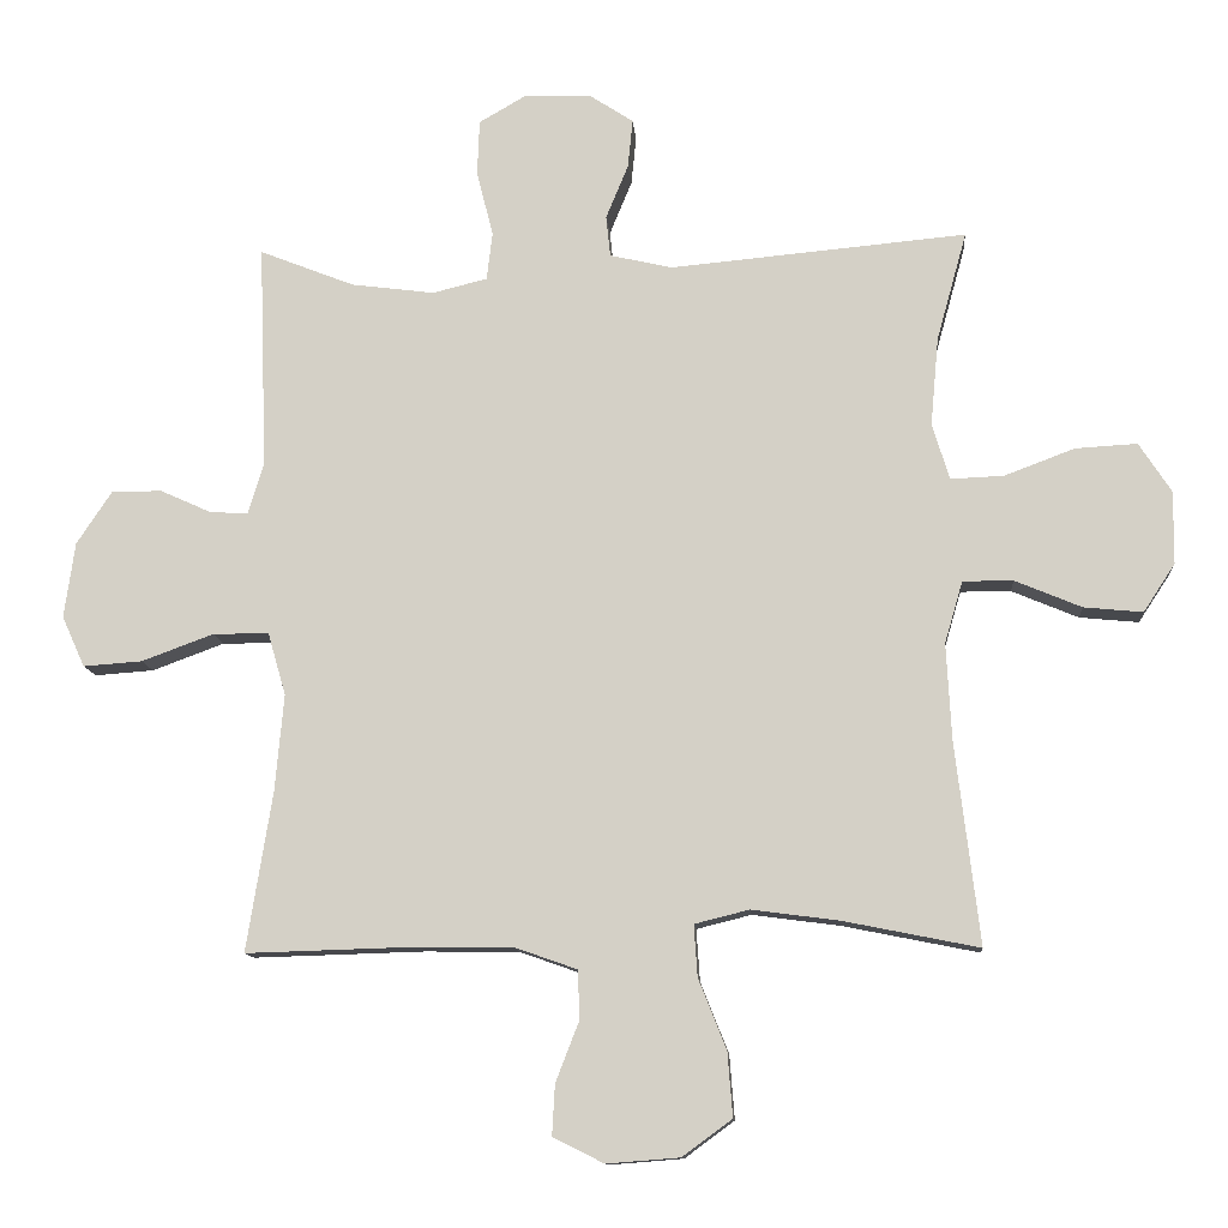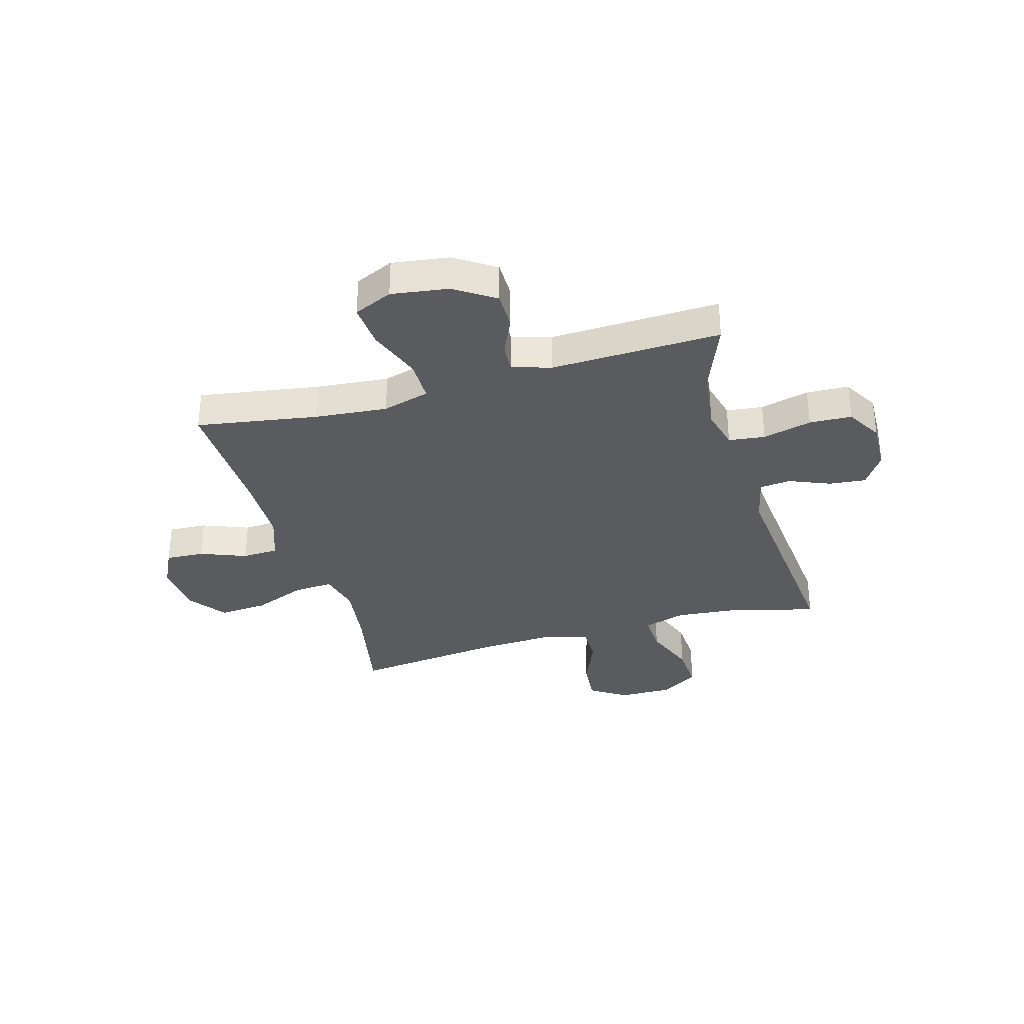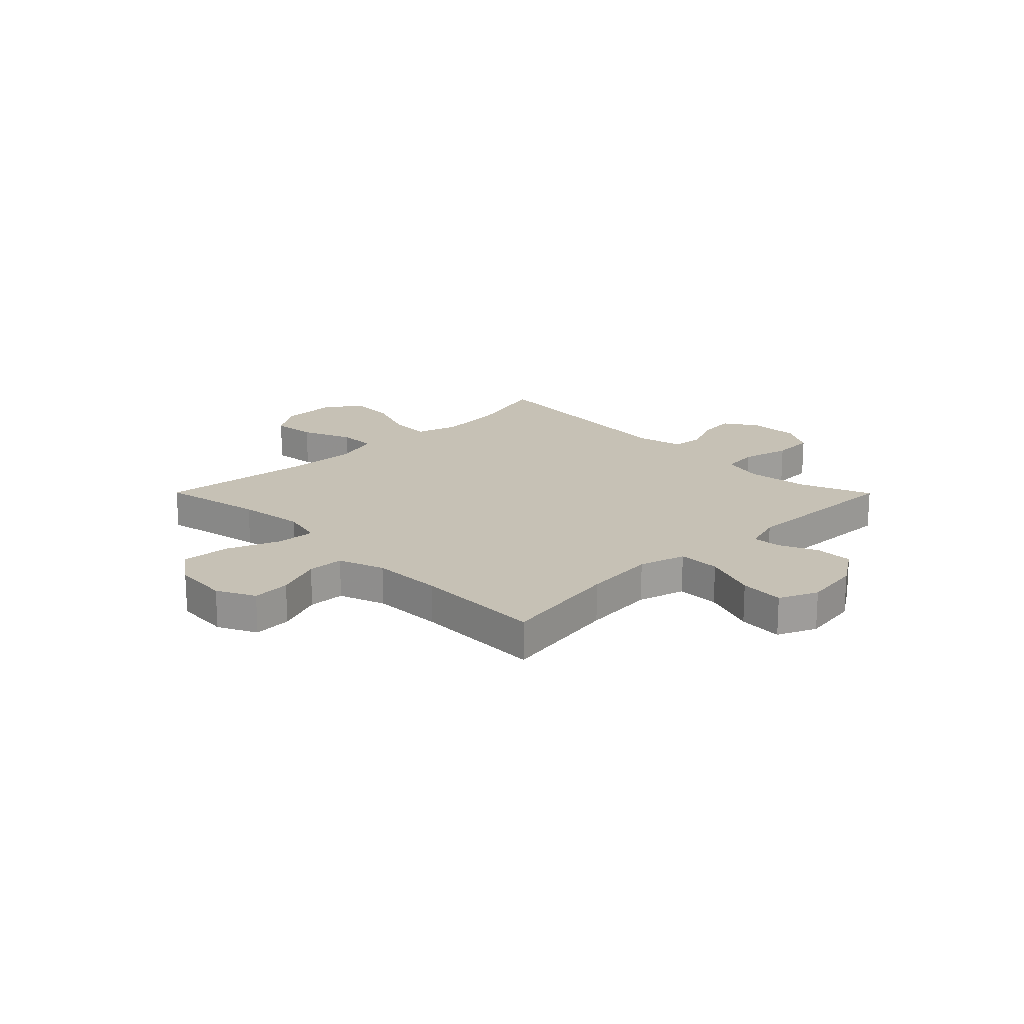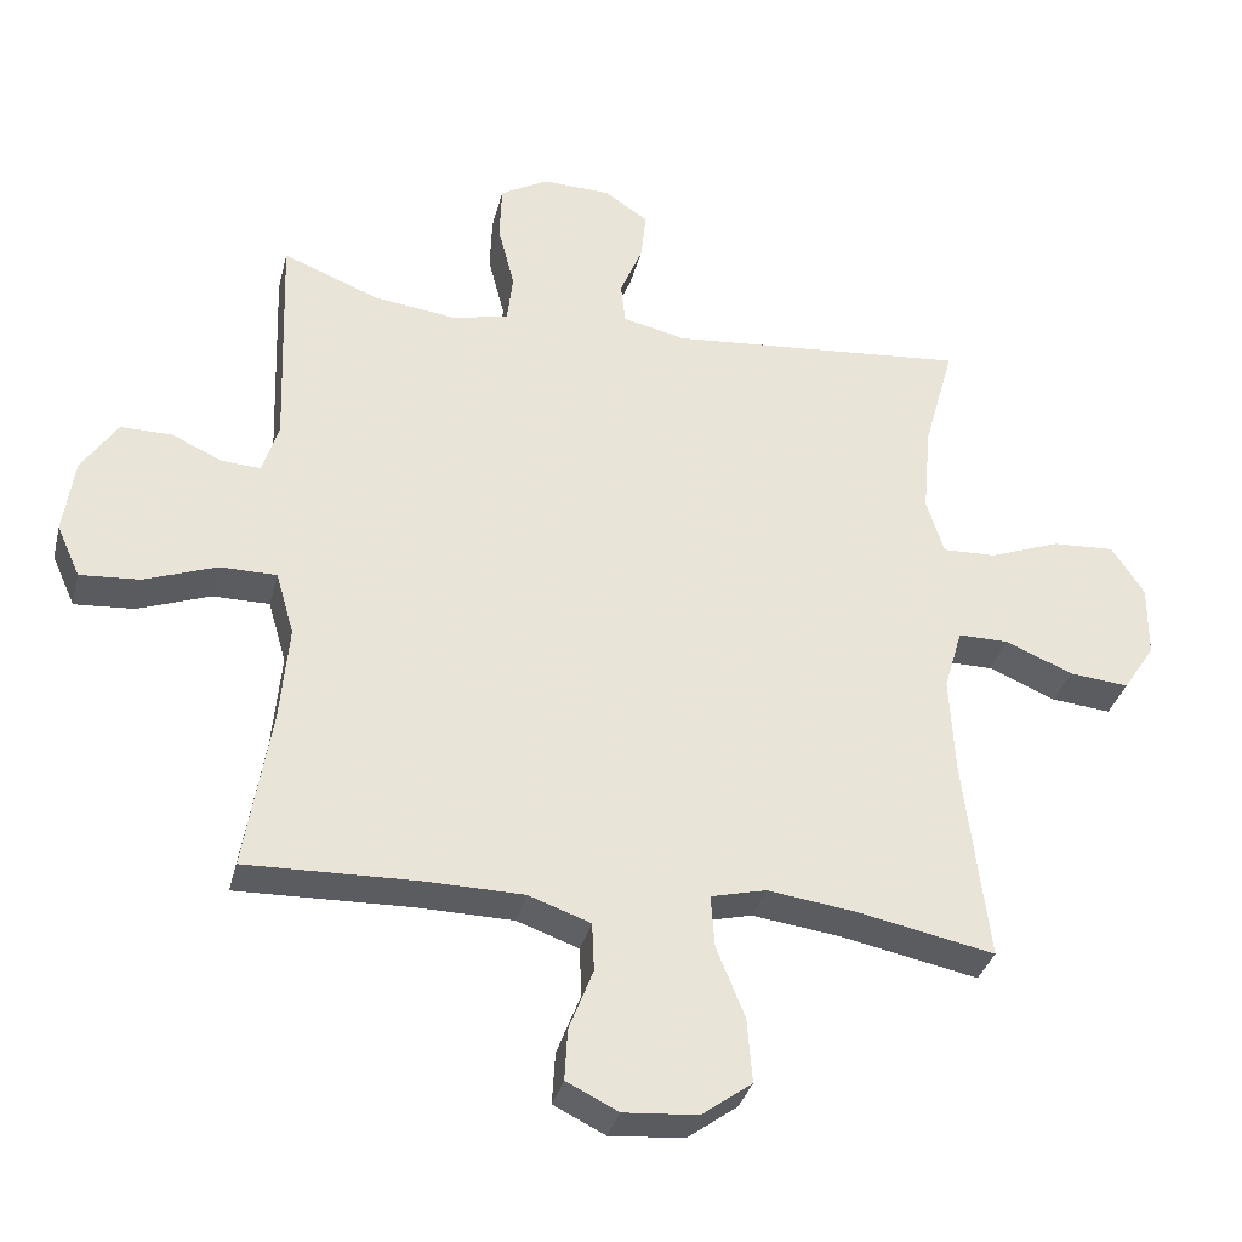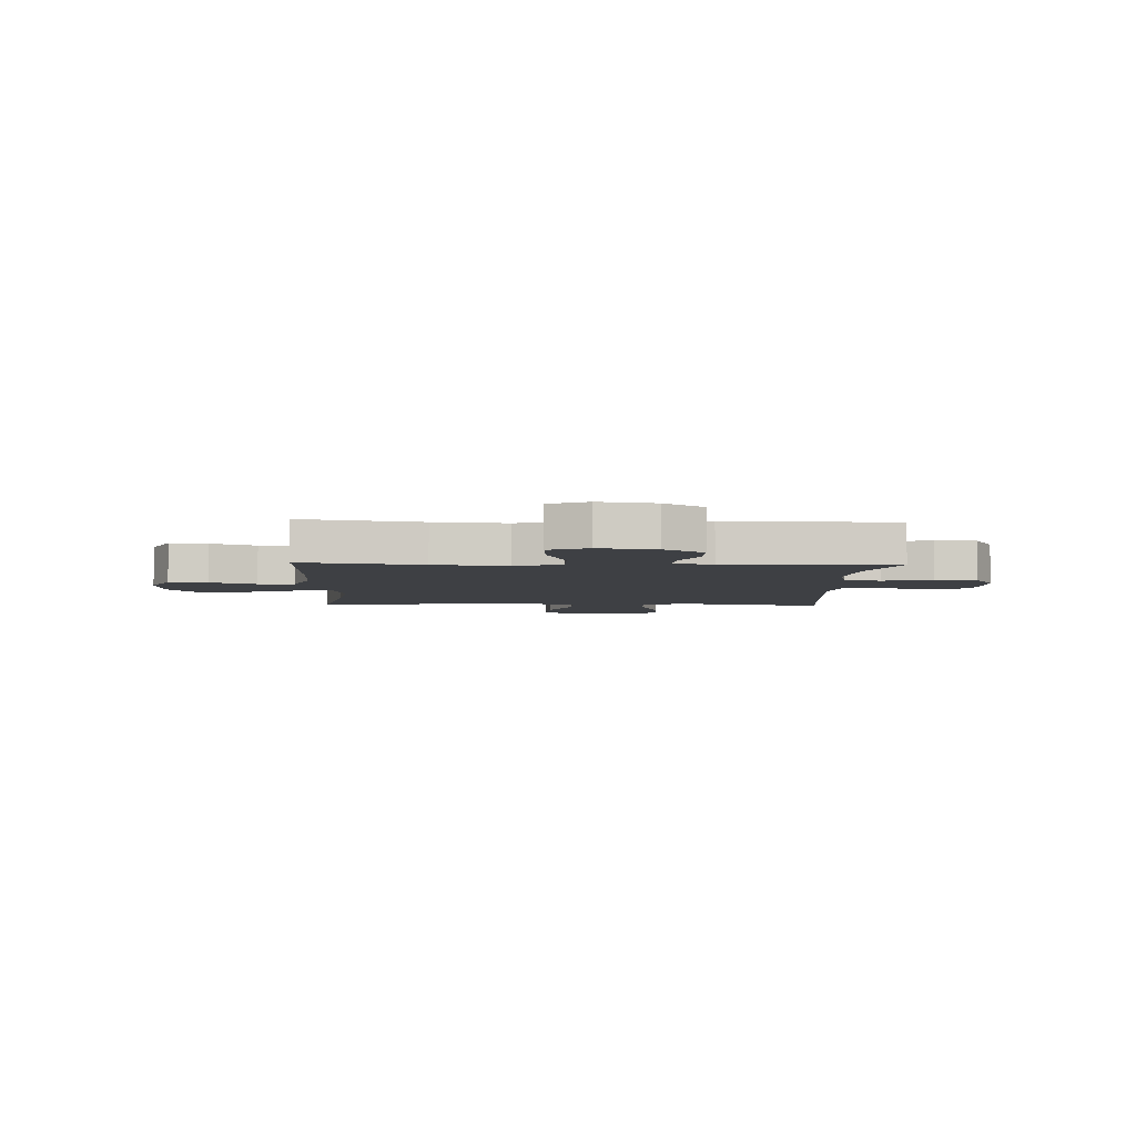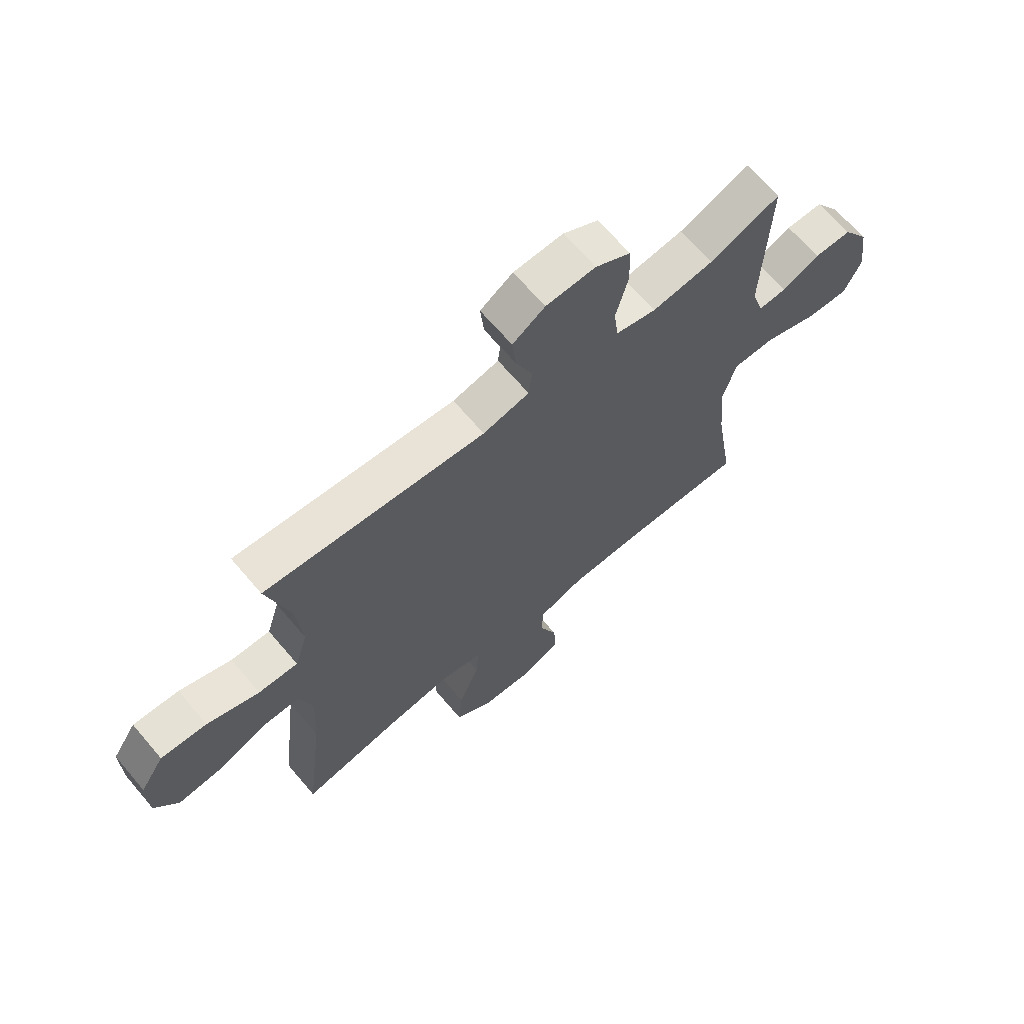
<metadata>
{"format":"obj","ext":"obj","renderer":"f3d","projection":"perspective","resolution":1024,"background":"white","views":[{"elev":-11.6,"azim":4.4,"up":"+Z"},{"elev":-33.1,"azim":-74.0,"up":"+Y"},{"elev":18.8,"azim":-134.8,"up":"+Y"},{"elev":-34.2,"azim":-13.8,"up":"+Z"},{"elev":-4.8,"azim":-92.6,"up":"+Y"},{"elev":67.1,"azim":139.6,"up":"+Z"}]}
</metadata>
<code>
v -0.5 0.07 0.5
v -0.368 0.07 0.448
v -0.252 0.07 0.433
v -0.176 0.07 0.452
v -0.168 0.07 0.519
v -0.191 0.07 0.609
v -0.188 0.07 0.687
v -0.122 0.07 0.725
v -0.029 0.07 0.722
v 0.032 0.07 0.682
v 0.025 0.07 0.614
v -0.006 0.07 0.539
v 0 0.07 0.482
v 0.087 0.07 0.462
v 0.5 0.07 0.5
v 0.458 0.07 0.348
v 0.447 0.07 0.225
v 0.471 0.07 0.147
v 0.545 0.07 0.15
v 0.643 0.07 0.187
v 0.729 0.07 0.192
v 0.774 0.07 0.123
v 0.773 0.07 0.022
v 0.729 0.07 -0.045
v 0.647 0.07 -0.037
v 0.554 0.07 0.002
v 0.484 0.07 0.002
v 0.459 0.07 -0.084
v 0.466 0.07 -0.218
v 0.5 0.07 -0.5
v 0.311 0.07 -0.462
v 0.189 0.07 -0.446
v 0.113 0.07 -0.465
v 0.118 0.07 -0.537
v 0.157 0.07 -0.635
v 0.164 0.07 -0.724
v 0.095 0.07 -0.775
v -0.007 0.07 -0.783
v -0.078 0.07 -0.748
v -0.074 0.07 -0.677
v -0.041 0.07 -0.592
v -0.044 0.07 -0.525
v -0.129 0.07 -0.495
v -0.261 0.07 -0.493
v -0.5 0.07 -0.5
v -0.464 0.07 -0.277
v -0.452 0.07 -0.143
v -0.477 0.07 -0.056
v -0.555 0.07 -0.056
v -0.655 0.07 -0.093
v -0.737 0.07 -0.099
v -0.769 0.07 -0.028
v -0.754 0.07 0.077
v -0.705 0.07 0.151
v -0.635 0.07 0.151
v -0.564 0.07 0.119
v -0.511 0.07 0.116
v -0.489 0.07 0.188
v -0.5 0 0.5
v -0.368 0 0.448
v -0.252 0 0.433
v -0.176 0 0.452
v -0.168 0 0.519
v -0.191 0 0.609
v -0.188 0 0.687
v -0.122 0 0.725
v -0.029 0 0.722
v 0.032 0 0.682
v 0.025 0 0.614
v -0.006 0 0.539
v 0 0 0.482
v 0.087 0 0.462
v 0.5 0 0.5
v 0.458 0 0.348
v 0.447 0 0.225
v 0.471 0 0.147
v 0.545 0 0.15
v 0.643 0 0.187
v 0.729 0 0.192
v 0.774 0 0.123
v 0.773 0 0.022
v 0.729 0 -0.045
v 0.647 0 -0.037
v 0.554 0 0.002
v 0.484 0 0.002
v 0.459 0 -0.084
v 0.466 0 -0.218
v 0.5 0 -0.5
v 0.311 0 -0.462
v 0.189 0 -0.446
v 0.113 0 -0.465
v 0.118 0 -0.537
v 0.157 0 -0.635
v 0.164 0 -0.724
v 0.095 0 -0.775
v -0.007 0 -0.783
v -0.078 0 -0.748
v -0.074 0 -0.677
v -0.041 0 -0.592
v -0.044 0 -0.525
v -0.129 0 -0.495
v -0.261 0 -0.493
v -0.5 0 -0.5
v -0.464 0 -0.277
v -0.452 0 -0.143
v -0.477 0 -0.056
v -0.555 0 -0.056
v -0.655 0 -0.093
v -0.737 0 -0.099
v -0.769 0 -0.028
v -0.754 0 0.077
v -0.705 0 0.151
v -0.635 0 0.151
v -0.564 0 0.119
v -0.511 0 0.116
v -0.489 0 0.188
f 54 55 56
f 53 54 56
f 52 53 56
f 51 52 56
f 50 51 56
f 49 50 56
f 48 49 56 57
f 47 48 57 58
f 44 45 46
f 43 44 46 47
f 58 1 2
f 47 58 2
f 43 47 2
f 42 43 2
f 39 40 41
f 38 39 41
f 37 38 41
f 36 37 41
f 35 36 41
f 34 35 41
f 33 34 41 42
f 29 30 31
f 28 29 31 32
f 27 28 32 33
f 24 25 26
f 23 24 26
f 22 23 26
f 21 22 26
f 20 21 26
f 19 20 26
f 18 19 26 27
f 42 2 3
f 33 42 3
f 27 33 3
f 18 27 3
f 17 18 3
f 10 11 12
f 9 10 12
f 8 9 12
f 7 8 12
f 6 7 12
f 5 6 12
f 4 5 12 13
f 4 13 14
f 3 4 14
f 17 3 14
f 16 17 14
f 14 15 16
f 114 113 112
f 114 112 111
f 114 111 110
f 114 110 109
f 114 109 108
f 114 108 107
f 115 114 107 106
f 116 115 106 105
f 104 103 102
f 105 104 102 101
f 60 59 116
f 60 116 105
f 60 105 101
f 60 101 100
f 99 98 97
f 99 97 96
f 99 96 95
f 99 95 94
f 99 94 93
f 99 93 92
f 100 99 92 91
f 89 88 87
f 90 89 87 86
f 91 90 86 85
f 84 83 82
f 84 82 81
f 84 81 80
f 84 80 79
f 84 79 78
f 84 78 77
f 85 84 77 76
f 61 60 100
f 61 100 91
f 61 91 85
f 61 85 76
f 61 76 75
f 70 69 68
f 70 68 67
f 70 67 66
f 70 66 65
f 70 65 64
f 70 64 63
f 71 70 63 62
f 72 71 62
f 72 62 61
f 72 61 75
f 72 75 74
f 74 73 72
f 1 59 60 2
f 2 60 61 3
f 3 61 62 4
f 4 62 63 5
f 5 63 64 6
f 6 64 65 7
f 7 65 66 8
f 8 66 67 9
f 9 67 68 10
f 10 68 69 11
f 11 69 70 12
f 12 70 71 13
f 13 71 72 14
f 14 72 73 15
f 15 73 74 16
f 16 74 75 17
f 17 75 76 18
f 18 76 77 19
f 19 77 78 20
f 20 78 79 21
f 21 79 80 22
f 22 80 81 23
f 23 81 82 24
f 24 82 83 25
f 25 83 84 26
f 26 84 85 27
f 27 85 86 28
f 28 86 87 29
f 29 87 88 30
f 30 88 89 31
f 31 89 90 32
f 32 90 91 33
f 33 91 92 34
f 34 92 93 35
f 35 93 94 36
f 36 94 95 37
f 37 95 96 38
f 38 96 97 39
f 39 97 98 40
f 40 98 99 41
f 41 99 100 42
f 42 100 101 43
f 43 101 102 44
f 44 102 103 45
f 45 103 104 46
f 46 104 105 47
f 47 105 106 48
f 48 106 107 49
f 49 107 108 50
f 50 108 109 51
f 51 109 110 52
f 52 110 111 53
f 53 111 112 54
f 54 112 113 55
f 55 113 114 56
f 56 114 115 57
f 57 115 116 58
f 58 116 59 1

</code>
